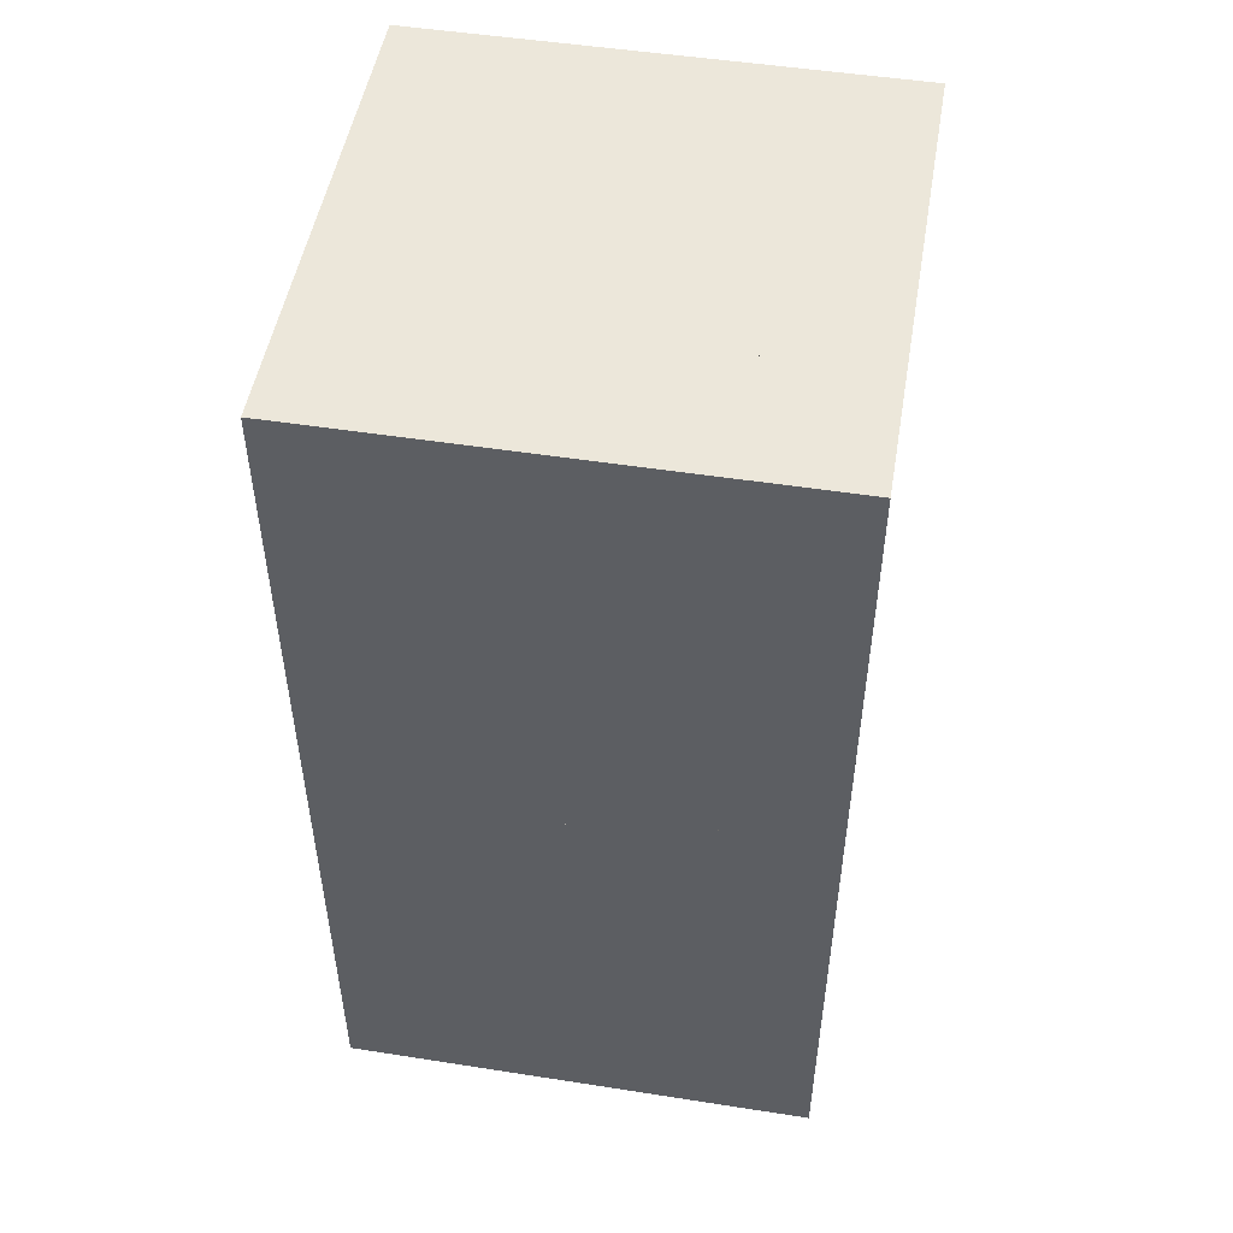
<metadata>
{"format":"obj","ext":"obj","renderer":"f3d","projection":"perspective","resolution":1024,"background":"white","views":[{"elev":50.4,"azim":99.7,"up":"+Y"}]}
</metadata>
<code>
g default
v -0 1.949 1
v 1 1.949 -0
v 1 -0 1
v -0 1.949 -0
v -0 -0 -0
v 1 1.949 1
v -0 -0 1
v 1 -0 -0
v -0 0.9744 -0
v 0.5 1.949 -0
v 1 0.9744 0
v 0.5 0 0
v 1 0.9744 1
v 0.5 1.949 1
v -0 0.9744 1
v 0.5 -0 1
v 1 1.949 0.5
v 1 0 0.5
v -0 1.949 0.5
v -0 -0 0.5
v 0 0.4872 -0
v -0 1.462 -0
v 0.75 1.949 -0
v 1 0.4872 0
v 0.25 -0 -0
v 1 1.462 1
v 0.25 1.949 1
v 0 0.4872 1
v 0.75 -0 1
v 1 1.949 0.75
v 1 0 0.25
v 0 1.949 0.25
v -0 0 0.75
v -0 0.7308 -0
v 0 1.705 0
v 0.875 1.949 0
v 1 0.2436 -0
v 0.125 0 0
v 1 1.705 1
v 0.125 1.949 1
v -0 0.2436 1
v 0.875 -0 1
v 1 1.949 0.875
v 1 -0 0.125
v -0 1.949 0.125
v 0 -0 0.875
v 0.25 1.949 -0
v 1 1.462 -0
v 0.75 -0 -0
v 1 0.4872 1
v 0.75 1.949 1
v 0 1.462 1
v 0.25 0 1
v 1 1.949 0.25
v 1 -0 0.75
v -0 1.949 0.75
v -0 -0 0.25
v 0 0.2436 0
v -0 1.218 -0
v 0.625 1.949 -0
v 1 0.7308 -0
v 0.375 -0 -0
v 1 1.218 1
v 0.375 1.949 1
v 0 0.7308 1
v 0.625 -0 1
v 1 1.949 0.625
v 1 -0 0.375
v 0 1.949 0.375
v -0 -0 0.625
v 0.625 1.949 1
v 0.875 1.949 1
v 1 0.7308 1
v 1 0.2436 1
v 0.625 -0 -0
v 0.875 -0 -0
v 1 1.218 -0
v 1 1.705 0
v 0.375 1.949 -0
v 0.125 1.949 -0
v 0 1.705 1
v -0 1.218 1
v 0.125 -0 1
v 0.375 -0 1
v 1 1.949 0.375
v 1 -0 0.625
v 0 1.949 0.625
v 0 0 0.125
v 0 0 0.375
v 1 1.949 0.125
v 1 0 0.875
v -0 1.949 0.875
v 0.5 0.9744 -0
v 0.5 0 0.5
v 0.5 1.949 0.5
v 0.5 0.9744 1
v 1 0.9744 0.5
v 0 0.9744 0.5
v 0.2917 1.949 0.2917
v 1 1.38 0.7083
v 0.7083 -0 0.7083
v 0.2917 1.949 0.7083
v 0.2917 1.38 1
v 0.7083 1.38 1
v 1 0.8932 0.75
v 0.5417 1.949 0.75
v 0.25 0.8932 1
v 0.7708 1.949 0.7708
v 0.2202 1.949 0.5
v 0.5417 1.949 0.25
v 0.75 -0 0.4583
v 0.2292 0.4466 1
v 0 1.38 0.7083
v -0 1.38 0.2917
v 0.2917 1.38 -0
v 0.7083 1.38 0
v 0.2917 0.5684 -0
v 0.7083 0.5684 -0
v 0.2917 -0 0.7083
v 0.2917 -0 0.2917
v 1 0.4995 0.5879
v 0.75 0.8932 1
v 1 1.38 0.2917
v 1 0.5684 0.2917
v 0 0.5684 0.2917
v 0 0.5684 0.7083
v 0.5 1.52 1
v 0.7708 1.949 0.2292
v 0.4792 0.4872 1
v 0.5 0.4292 -0
v 0.7798 0.9744 0
v 0.5417 -0 0.25
v 0.2202 0 0.5
v 0.7708 0.4466 1
v 0 0.9744 0.7798
v -0 0.4292 0.5
v 0.7708 -0 0.2292
v 0.75 1.949 0.5208
v 0 1.52 0.5
v 0.2202 0.9744 -0
v 0.5 1.52 -0
v 1 0.403 0.7932
v 0.5 -0 0.7798
v 1 0.9744 0.2202
v 1 1.52 0.5
v -0 0.9744 0.2202
v 0.6042 0.7714 0.3958
v 0.6446 1.304 0.6343
v 0.7019 0.6325 0.6973
v 0.3128 0.6095 0.3128
v 0.3412 1.284 0.3412
v 0.3485 0.679 0.6649
v 0.6569 1.38 0.3164
v 0.3221 1.311 0.6779
g tetras
f 41 7 46
f 7 46 83
f 41 46 83
f 41 7 83
f 86 18 111
f 18 111 121
f 86 111 121
f 86 18 121
f 94 120 133
f 120 133 150
f 94 133 150
f 94 120 150
f 59 22 114
f 22 114 115
f 59 114 115
f 59 22 115
f 104 100 122
f 100 122 148
f 104 122 148
f 104 100 148
f 46 41 83
f 41 83 112
f 46 83 112
f 46 41 112
f 41 28 112
f 28 112 126
f 41 112 126
f 41 28 126
f 62 117 120
f 117 120 130
f 62 120 130
f 62 117 130
f 71 104 106
f 104 106 108
f 71 106 108
f 71 104 108
f 117 34 125
f 34 125 146
f 117 125 146
f 117 34 146
f 100 104 108
f 104 108 148
f 100 108 148
f 100 104 148
f 105 73 134
f 73 134 142
f 105 134 142
f 105 73 142
f 148 147 151
f 147 151 153
f 148 151 153
f 148 147 153
f 147 94 149
f 94 149 152
f 147 149 152
f 147 94 152
f 133 94 150
f 94 150 152
f 133 150 152
f 133 94 152
f 103 107 135
f 107 135 154
f 103 135 154
f 103 107 154
f 26 100 104
f 100 104 108
f 26 104 108
f 26 100 108
f 135 107 152
f 107 152 154
f 135 152 154
f 135 107 154
f 10 60 110
f 60 110 141
f 10 110 141
f 10 60 141
f 93 130 147
f 130 147 150
f 93 147 150
f 93 130 150
f 80 47 99
f 47 99 115
f 80 99 115
f 80 47 115
f 46 33 112
f 33 112 119
f 46 112 119
f 46 33 119
f 68 111 124
f 111 124 137
f 68 124 137
f 68 111 137
f 46 41 112
f 41 112 126
f 46 112 126
f 46 41 126
f 148 147 152
f 147 152 154
f 148 152 154
f 148 147 154
f 70 33 119
f 33 119 126
f 70 119 126
f 70 33 126
f 81 92 102
f 92 102 113
f 81 102 113
f 81 92 113
f 25 62 117
f 62 117 120
f 25 117 120
f 25 62 120
f 94 119 143
f 119 143 152
f 94 143 152
f 94 119 152
f 54 90 123
f 90 123 128
f 54 123 128
f 54 90 128
f 110 95 151
f 95 151 153
f 110 151 153
f 110 95 153
f 75 118 132
f 118 132 137
f 75 132 137
f 75 118 137
f 89 20 133
f 20 133 136
f 89 133 136
f 89 20 136
f 110 128 138
f 128 138 153
f 110 138 153
f 110 128 153
f 105 73 122
f 73 122 134
f 105 122 134
f 105 73 134
f 101 86 111
f 86 111 121
f 101 111 121
f 101 86 121
f 2 36 78
f 36 78 90
f 2 78 90
f 2 36 90
f 73 13 105
f 13 105 122
f 73 105 122
f 73 13 122
f 101 94 143
f 94 143 149
f 101 143 149
f 101 94 149
f 19 69 109
f 69 109 139
f 19 109 139
f 19 69 139
f 103 96 107
f 96 107 154
f 103 107 154
f 103 96 154
f 100 63 104
f 63 104 122
f 100 104 122
f 100 63 122
f 102 87 109
f 87 109 113
f 102 109 113
f 102 87 113
f 55 86 101
f 86 101 142
f 55 101 142
f 55 86 142
f 125 98 136
f 98 136 150
f 125 136 150
f 125 98 150
f 99 69 114
f 69 114 139
f 99 114 139
f 99 69 139
f 84 53 112
f 53 112 119
f 84 112 119
f 84 53 119
f 97 100 145
f 100 145 148
f 97 145 148
f 97 100 148
f 103 82 113
f 82 113 135
f 103 113 135
f 103 82 135
f 77 48 116
f 48 116 123
f 77 116 123
f 77 48 123
f 96 148 149
f 148 149 152
f 96 149 152
f 96 148 152
f 95 110 138
f 110 138 153
f 95 138 153
f 95 110 153
f 51 72 104
f 72 104 108
f 51 104 108
f 51 72 108
f 18 68 111
f 68 111 121
f 18 111 121
f 18 68 121
f 66 16 129
f 16 129 143
f 66 129 143
f 66 16 143
f 95 109 151
f 109 151 154
f 95 151 154
f 95 109 154
f 102 64 103
f 64 103 127
f 102 103 127
f 102 64 127
f 145 97 148
f 97 148 153
f 145 148 153
f 145 97 153
f 101 86 121
f 86 121 142
f 101 121 142
f 101 86 142
f 32 45 99
f 45 99 114
f 32 99 114
f 32 45 114
f 81 102 103
f 102 103 113
f 81 103 113
f 81 102 113
f 87 109 113
f 109 113 139
f 87 113 139
f 87 109 139
f 45 99 114
f 99 114 115
f 45 114 115
f 45 99 115
f 39 6 43
f 6 43 72
f 39 43 72
f 39 6 72
f 5 38 58
f 38 58 88
f 5 58 88
f 5 38 88
f 116 77 123
f 77 123 131
f 116 123 131
f 116 77 131
f 45 35 80
f 35 80 115
f 45 80 115
f 45 35 115
f 88 57 120
f 57 120 125
f 88 120 125
f 88 57 125
f 42 74 91
f 74 91 142
f 42 91 142
f 42 74 142
f 100 97 105
f 97 105 148
f 100 105 148
f 100 97 148
f 65 107 126
f 107 126 135
f 65 126 135
f 65 107 135
f 99 109 139
f 109 139 151
f 99 139 151
f 99 109 151
f 98 113 135
f 113 135 154
f 98 135 154
f 98 113 154
f 82 103 107
f 103 107 135
f 82 107 135
f 82 103 135
f 37 8 44
f 8 44 76
f 37 44 76
f 37 8 76
f 9 34 140
f 34 140 146
f 9 140 146
f 9 34 146
f 38 25 117
f 25 117 120
f 38 117 120
f 38 25 120
f 103 102 127
f 102 127 154
f 103 127 154
f 103 102 154
f 119 133 136
f 133 136 152
f 119 136 152
f 119 133 152
f 35 4 45
f 4 45 80
f 35 45 80
f 35 4 80
f 123 131 144
f 131 144 153
f 123 144 153
f 123 131 153
f 117 93 140
f 93 140 150
f 117 140 150
f 117 93 150
f 87 19 109
f 19 109 139
f 87 109 139
f 87 19 139
f 109 102 113
f 102 113 154
f 109 113 154
f 109 102 154
f 83 46 112
f 46 112 119
f 83 112 119
f 83 46 119
f 65 107 112
f 107 112 126
f 65 112 126
f 65 107 126
f 112 119 126
f 119 126 152
f 112 126 152
f 112 119 152
f 93 117 130
f 117 130 150
f 93 130 150
f 93 117 150
f 147 151 152
f 151 152 154
f 147 152 154
f 147 151 154
f 64 27 102
f 27 102 103
f 64 102 103
f 64 27 103
f 40 81 102
f 81 102 103
f 40 102 103
f 40 81 103
f 95 138 148
f 138 148 153
f 95 148 153
f 95 138 153
f 98 125 146
f 125 146 150
f 98 146 150
f 98 125 150
f 22 35 114
f 35 114 115
f 22 114 115
f 22 35 115
f 57 89 120
f 89 120 125
f 57 120 125
f 57 89 125
f 3 42 74
f 42 74 91
f 3 74 91
f 3 42 91
f 40 81 92
f 81 92 102
f 40 92 102
f 40 81 102
f 1 40 81
f 40 81 92
f 1 81 92
f 1 40 92
f 143 129 149
f 129 149 152
f 143 149 152
f 143 129 152
f 27 40 102
f 40 102 103
f 27 102 103
f 27 40 103
f 20 70 133
f 70 133 136
f 20 133 136
f 20 70 136
f 12 75 130
f 75 130 132
f 12 130 132
f 12 75 132
f 93 115 140
f 115 140 151
f 93 140 151
f 93 115 151
f 82 52 103
f 52 103 113
f 82 103 113
f 82 52 113
f 44 37 76
f 37 76 137
f 44 76 137
f 44 37 137
f 15 82 107
f 82 107 135
f 15 107 135
f 15 82 135
f 123 85 128
f 85 128 145
f 123 128 145
f 123 85 145
f 98 114 139
f 114 139 151
f 98 139 151
f 98 114 151
f 64 102 106
f 102 106 127
f 64 106 127
f 64 102 127
f 30 67 100
f 67 100 108
f 30 100 108
f 30 67 108
f 53 83 112
f 83 112 119
f 53 112 119
f 53 83 119
f 94 143 149
f 143 149 152
f 94 149 152
f 94 143 152
f 36 23 116
f 23 116 128
f 36 116 128
f 36 23 128
f 92 56 102
f 56 102 113
f 92 102 113
f 92 56 113
f 47 79 99
f 79 99 115
f 47 99 115
f 47 79 115
f 63 26 100
f 26 100 104
f 63 100 104
f 63 26 104
f 13 63 105
f 63 105 122
f 13 105 122
f 13 63 122
f 107 96 152
f 96 152 154
f 107 152 154
f 107 96 154
f 96 103 127
f 103 127 154
f 96 127 154
f 96 103 154
f 23 60 116
f 60 116 128
f 23 116 128
f 23 60 128
f 43 39 72
f 39 72 108
f 43 72 108
f 43 39 108
f 36 78 90
f 78 90 128
f 36 90 128
f 36 78 128
f 104 106 108
f 106 108 148
f 104 108 148
f 104 106 148
f 112 119 129
f 119 129 143
f 112 129 143
f 112 119 143
f 96 148 152
f 148 152 154
f 96 152 154
f 96 148 154
f 118 24 124
f 24 124 137
f 118 124 137
f 118 24 137
f 71 14 106
f 14 106 127
f 71 106 127
f 71 14 127
f 24 61 118
f 61 118 124
f 24 118 124
f 24 61 124
f 60 110 116
f 110 116 128
f 60 116 128
f 60 110 128
f 120 94 132
f 94 132 150
f 120 132 150
f 120 94 150
f 71 51 104
f 51 104 108
f 71 104 108
f 71 51 108
f 69 32 99
f 32 99 114
f 69 99 114
f 69 32 114
f 68 111 121
f 111 121 124
f 68 121 124
f 68 111 124
f 52 81 103
f 81 103 113
f 52 103 113
f 52 81 113
f 56 87 102
f 87 102 113
f 56 102 113
f 56 87 113
f 43 30 100
f 30 100 108
f 43 100 108
f 43 30 108
f 72 39 104
f 39 104 108
f 72 104 108
f 72 39 108
f 39 43 100
f 43 100 108
f 39 100 108
f 39 43 108
f 131 93 147
f 93 147 153
f 131 147 153
f 131 93 153
f 129 96 149
f 96 149 152
f 129 149 152
f 129 96 152
f 39 26 104
f 26 104 108
f 39 104 108
f 39 26 108
f 26 39 100
f 39 100 108
f 26 100 108
f 26 39 108
f 112 84 119
f 84 119 143
f 112 119 143
f 112 84 143
f 117 38 120
f 38 120 125
f 117 120 125
f 117 38 125
f 84 112 129
f 112 129 143
f 84 129 143
f 84 112 143
f 144 131 147
f 131 147 153
f 144 147 153
f 144 131 153
f 65 15 107
f 15 107 135
f 65 107 135
f 65 15 135
f 14 64 106
f 64 106 127
f 14 106 127
f 14 64 127
f 89 120 125
f 120 125 133
f 89 125 133
f 89 120 133
f 28 65 112
f 65 112 126
f 28 112 126
f 28 65 126
f 48 116 123
f 116 123 128
f 48 123 128
f 48 116 128
f 33 46 112
f 46 112 126
f 33 112 126
f 33 46 126
f 85 54 123
f 54 123 128
f 85 123 128
f 85 54 128
f 106 104 127
f 104 127 148
f 106 127 148
f 106 104 148
f 104 96 127
f 96 127 148
f 104 127 148
f 104 96 148
f 120 125 133
f 125 133 150
f 120 133 150
f 120 125 150
f 132 94 147
f 94 147 150
f 132 147 150
f 132 94 150
f 106 95 138
f 95 138 148
f 106 138 148
f 106 95 148
f 94 101 111
f 101 111 149
f 94 111 149
f 94 101 149
f 114 59 115
f 59 115 140
f 114 115 140
f 114 59 140
f 113 98 139
f 98 139 154
f 113 139 154
f 113 98 154
f 119 94 133
f 94 133 152
f 119 133 152
f 119 94 152
f 79 99 115
f 99 115 141
f 79 115 141
f 79 99 141
f 45 80 99
f 80 99 115
f 45 99 115
f 45 80 115
f 35 45 114
f 45 114 115
f 35 114 115
f 35 45 115
f 42 101 134
f 101 134 142
f 42 134 142
f 42 101 142
f 123 116 131
f 116 131 153
f 123 131 153
f 123 116 153
f 120 62 130
f 62 130 132
f 120 130 132
f 120 62 132
f 95 102 109
f 102 109 154
f 95 109 154
f 95 102 154
f 100 108 138
f 108 138 148
f 100 138 148
f 100 108 148
f 21 58 117
f 58 117 125
f 21 117 125
f 21 58 125
f 33 112 119
f 112 119 126
f 33 119 126
f 33 112 126
f 110 60 116
f 60 116 141
f 110 116 141
f 110 60 141
f 38 58 88
f 58 88 125
f 38 88 125
f 38 58 125
f 34 21 117
f 21 117 125
f 34 117 125
f 34 21 125
f 124 61 131
f 61 131 144
f 124 131 144
f 124 61 144
f 119 70 126
f 70 126 136
f 119 126 136
f 119 70 136
f 108 100 138
f 100 138 145
f 108 138 145
f 108 100 145
f 108 106 138
f 106 138 148
f 108 138 148
f 108 106 148
f 61 118 124
f 118 124 131
f 61 124 131
f 61 118 131
f 112 107 129
f 107 129 152
f 112 129 152
f 112 107 152
f 63 100 105
f 100 105 122
f 63 105 122
f 63 100 122
f 126 119 136
f 119 136 152
f 126 136 152
f 126 119 152
f 77 123 131
f 123 131 144
f 77 131 144
f 77 123 144
f 114 59 140
f 59 140 146
f 114 140 146
f 114 59 146
f 128 123 145
f 123 145 153
f 128 145 153
f 128 123 153
f 102 95 106
f 95 106 154
f 102 106 154
f 102 95 154
f 99 114 115
f 114 115 151
f 99 115 151
f 99 114 151
f 104 71 106
f 71 106 127
f 104 106 127
f 104 71 127
f 139 98 151
f 98 151 154
f 139 151 154
f 139 98 154
f 138 145 148
f 145 148 153
f 138 148 153
f 138 145 153
f 96 104 122
f 104 122 148
f 96 122 148
f 96 104 148
f 38 88 120
f 88 120 125
f 38 120 125
f 38 88 125
f 58 38 117
f 38 117 125
f 58 117 125
f 58 38 125
f 101 66 134
f 66 134 143
f 101 134 143
f 101 66 143
f 125 89 133
f 89 133 136
f 125 133 136
f 125 89 136
f 119 112 129
f 112 129 152
f 119 129 152
f 119 112 152
f 31 68 124
f 68 124 137
f 31 124 137
f 31 68 137
f 90 78 123
f 78 123 128
f 90 123 128
f 90 78 128
f 78 36 116
f 36 116 128
f 78 116 128
f 78 36 128
f 78 48 123
f 48 123 128
f 78 123 128
f 78 48 128
f 48 78 116
f 78 116 128
f 48 116 128
f 48 78 128
f 114 99 139
f 99 139 151
f 114 139 151
f 114 99 151
f 75 49 118
f 49 118 137
f 75 118 137
f 75 49 137
f 85 17 138
f 17 138 145
f 85 138 145
f 85 17 145
f 113 103 135
f 103 135 154
f 113 135 154
f 113 103 154
f 67 100 108
f 100 108 145
f 67 108 145
f 67 100 145
f 62 12 130
f 12 130 132
f 62 130 132
f 62 12 132
f 75 118 130
f 118 130 132
f 75 130 132
f 75 118 132
f 100 138 145
f 138 145 148
f 100 145 148
f 100 138 148
f 141 110 151
f 110 151 153
f 141 151 153
f 141 110 153
f 29 42 101
f 42 101 134
f 29 101 134
f 29 42 134
f 16 84 129
f 84 129 143
f 16 129 143
f 16 84 143
f 66 29 101
f 29 101 134
f 66 101 134
f 66 29 134
f 148 147 149
f 147 149 152
f 148 149 152
f 148 147 152
f 66 129 134
f 129 134 143
f 66 134 143
f 66 129 143
f 70 119 133
f 119 133 136
f 70 133 136
f 70 119 136
f 100 105 122
f 105 122 148
f 100 122 148
f 100 105 148
f 123 97 145
f 97 145 153
f 123 145 153
f 123 97 153
f 49 76 118
f 76 118 137
f 49 118 137
f 49 76 137
f 44 31 124
f 31 124 137
f 44 124 137
f 44 31 137
f 76 37 118
f 37 118 137
f 76 118 137
f 76 37 137
f 37 44 124
f 44 124 137
f 37 124 137
f 37 44 137
f 24 37 124
f 37 124 137
f 24 124 137
f 24 37 137
f 37 24 118
f 24 118 137
f 37 118 137
f 37 24 137
f 69 99 109
f 99 109 139
f 69 109 139
f 69 99 139
f 111 121 124
f 121 124 147
f 111 124 147
f 111 121 147
f 118 130 132
f 130 132 147
f 118 132 147
f 118 130 147
f 107 126 135
f 126 135 152
f 107 135 152
f 107 126 152
f 79 10 110
f 10 110 141
f 79 110 141
f 79 10 141
f 99 79 110
f 79 110 141
f 99 110 141
f 99 79 141
f 126 98 135
f 98 135 152
f 126 135 152
f 126 98 152
f 91 55 101
f 55 101 142
f 91 101 142
f 91 55 142
f 73 50 134
f 50 134 142
f 73 134 142
f 73 50 142
f 50 74 134
f 74 134 142
f 50 134 142
f 50 74 142
f 42 91 101
f 91 101 142
f 42 101 142
f 42 91 142
f 74 42 134
f 42 134 142
f 74 134 142
f 74 42 142
f 61 11 131
f 11 131 144
f 61 131 144
f 61 11 144
f 11 77 131
f 77 131 144
f 11 131 144
f 11 77 144
f 94 147 150
f 147 150 152
f 94 150 152
f 94 147 152
f 17 67 138
f 67 138 145
f 17 138 145
f 17 67 145
f 128 85 138
f 85 138 145
f 128 138 145
f 128 85 145
f 67 108 138
f 108 138 145
f 67 138 145
f 67 108 145
f 59 9 140
f 9 140 146
f 59 140 146
f 59 9 146
f 34 117 140
f 117 140 146
f 34 140 146
f 34 117 146
f 107 96 129
f 96 129 152
f 107 129 152
f 107 96 152
f 97 147 148
f 147 148 153
f 97 148 153
f 97 147 153
f 136 133 150
f 133 150 152
f 136 150 152
f 136 133 152
f 118 124 131
f 124 131 147
f 118 131 147
f 118 124 147
f 131 124 144
f 124 144 147
f 131 144 147
f 131 124 147
f 124 118 137
f 118 137 147
f 124 137 147
f 124 118 147
f 111 124 137
f 124 137 147
f 111 137 147
f 111 124 147
f 118 132 137
f 132 137 147
f 118 137 147
f 118 132 147
f 120 117 125
f 117 125 150
f 120 125 150
f 120 117 150
f 95 148 151
f 148 151 153
f 95 151 153
f 95 148 153
f 117 120 130
f 120 130 150
f 117 130 150
f 117 120 150
f 133 125 136
f 125 136 150
f 133 136 150
f 133 125 150
f 114 98 146
f 98 146 151
f 114 146 151
f 114 98 151
f 98 135 152
f 135 152 154
f 98 152 154
f 98 135 154
f 147 148 151
f 148 151 154
f 147 151 154
f 147 148 154
f 102 103 113
f 103 113 154
f 102 113 154
f 102 103 154
f 147 97 148
f 97 148 149
f 147 148 149
f 147 97 149
f 101 134 142
f 134 142 149
f 101 142 149
f 101 134 149
f 147 93 150
f 93 150 151
f 147 150 151
f 147 93 151
f 107 112 126
f 112 126 152
f 107 126 152
f 107 112 152
f 134 105 142
f 105 142 149
f 134 142 149
f 134 105 149
f 111 101 121
f 101 121 149
f 111 121 149
f 111 101 149
f 116 93 131
f 93 131 153
f 116 131 153
f 116 93 153
f 140 146 150
f 146 150 151
f 140 150 151
f 140 146 151
f 93 140 150
f 140 150 151
f 93 150 151
f 93 140 151
f 122 105 134
f 105 134 149
f 122 134 149
f 122 105 149
f 121 97 147
f 97 147 149
f 121 147 149
f 121 97 149
f 116 123 128
f 123 128 153
f 116 128 153
f 116 123 153
f 98 126 136
f 126 136 152
f 98 136 152
f 98 126 152
f 116 110 141
f 110 141 153
f 116 141 153
f 116 110 153
f 99 95 109
f 95 109 151
f 99 109 151
f 99 95 151
f 127 106 148
f 106 148 154
f 127 148 154
f 127 106 154
f 122 96 148
f 96 148 149
f 122 148 149
f 122 96 149
f 119 129 143
f 129 143 152
f 119 143 152
f 119 129 152
f 111 121 147
f 121 147 149
f 111 147 149
f 111 121 149
f 134 101 143
f 101 143 149
f 134 143 149
f 134 101 149
f 98 136 150
f 136 150 152
f 98 150 152
f 98 136 152
f 105 97 121
f 97 121 149
f 105 121 149
f 105 97 149
f 106 95 148
f 95 148 154
f 106 148 154
f 106 95 154
f 130 132 147
f 132 147 150
f 130 147 150
f 130 132 150
f 121 97 124
f 97 124 147
f 121 124 147
f 121 97 147
f 124 97 144
f 97 144 147
f 124 144 147
f 124 97 147
f 93 118 131
f 118 131 147
f 93 131 147
f 93 118 147
f 118 93 130
f 93 130 147
f 118 130 147
f 118 93 147
f 94 111 132
f 111 132 147
f 94 132 147
f 94 111 147
f 109 113 139
f 113 139 154
f 109 139 154
f 109 113 154
f 95 99 110
f 99 110 151
f 95 110 151
f 95 99 151
f 151 98 152
f 98 152 154
f 151 152 154
f 151 98 154
f 96 127 148
f 127 148 154
f 96 148 154
f 96 127 154
f 150 147 151
f 147 151 152
f 150 151 152
f 150 147 152
f 105 122 148
f 122 148 149
f 105 148 149
f 105 122 149
f 97 105 148
f 105 148 149
f 97 148 149
f 97 105 149
f 93 141 151
f 141 151 153
f 93 151 153
f 93 141 153
f 138 128 145
f 128 145 153
f 138 145 153
f 138 128 153
f 96 122 129
f 122 129 149
f 96 129 149
f 96 122 149
f 147 93 151
f 93 151 153
f 147 151 153
f 147 93 153
f 97 123 144
f 123 144 153
f 97 144 153
f 97 123 153
f 130 120 132
f 120 132 150
f 130 132 150
f 130 120 150
f 99 115 141
f 115 141 151
f 99 141 151
f 99 115 151
f 102 106 127
f 106 127 154
f 102 127 154
f 102 106 154
f 132 111 137
f 111 137 147
f 132 137 147
f 132 111 147
f 146 98 150
f 98 150 151
f 146 150 151
f 146 98 151
f 125 117 146
f 117 146 150
f 125 146 150
f 125 117 150
f 117 140 146
f 140 146 150
f 117 146 150
f 117 140 150
f 115 93 141
f 93 141 151
f 115 141 151
f 115 93 151
f 140 114 146
f 114 146 151
f 140 146 151
f 140 114 151
f 129 134 143
f 134 143 149
f 129 143 149
f 129 134 149
f 98 150 151
f 150 151 152
f 98 151 152
f 98 150 152
f 110 99 141
f 99 141 151
f 110 141 151
f 110 99 151
f 148 95 151
f 95 151 154
f 148 151 154
f 148 95 154
f 121 101 142
f 101 142 149
f 121 142 149
f 121 101 149
f 93 116 141
f 116 141 153
f 93 141 153
f 93 116 153
f 109 139 151
f 139 151 154
f 109 151 154
f 109 139 154
f 115 114 140
f 114 140 151
f 115 140 151
f 115 114 151
f 94 111 147
f 111 147 149
f 94 147 149
f 94 111 149
f 110 116 128
f 116 128 153
f 110 128 153
f 110 116 153
f 97 144 147
f 144 147 153
f 97 147 153
f 97 144 153
f 129 122 134
f 122 134 149
f 129 134 149
f 129 122 149
f 105 121 142
f 121 142 149
f 105 142 149
f 105 121 149

</code>
